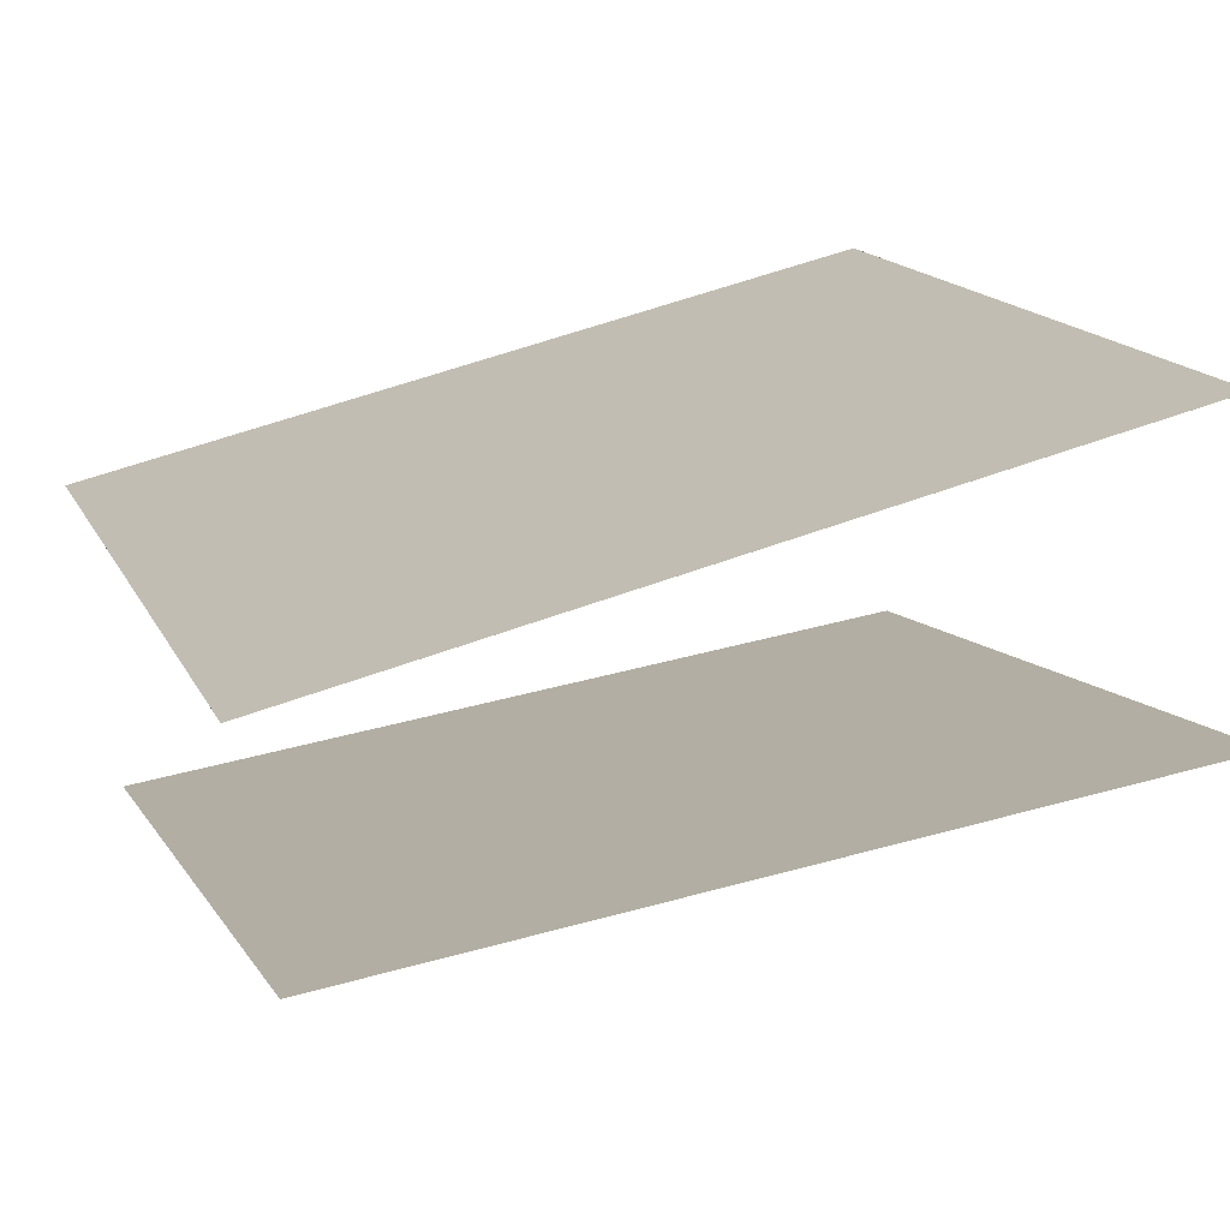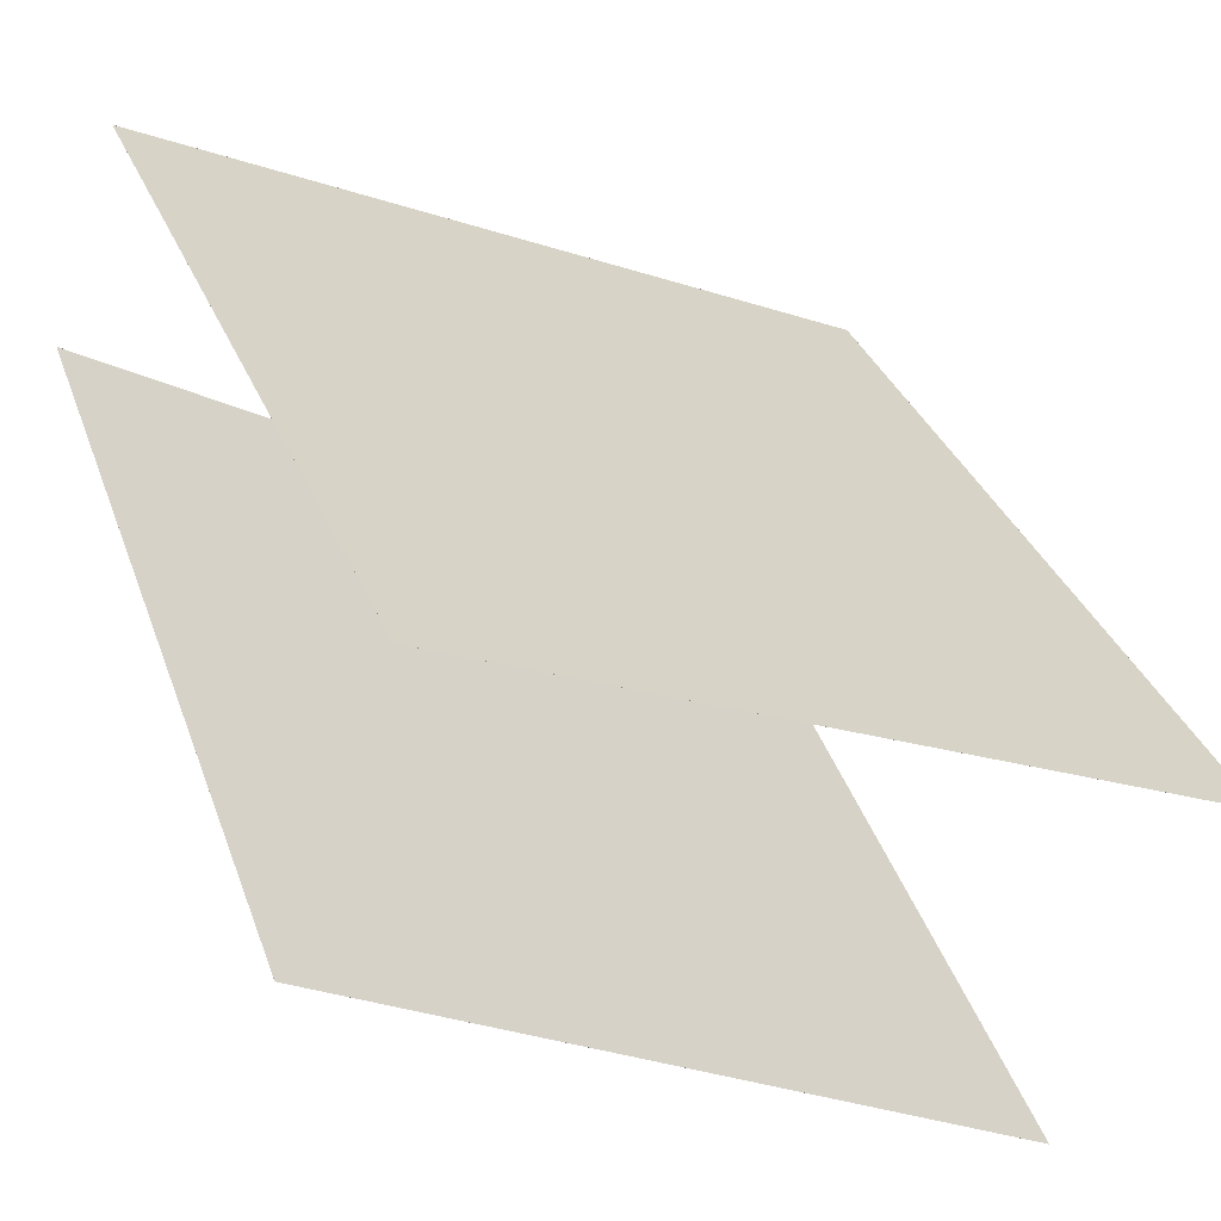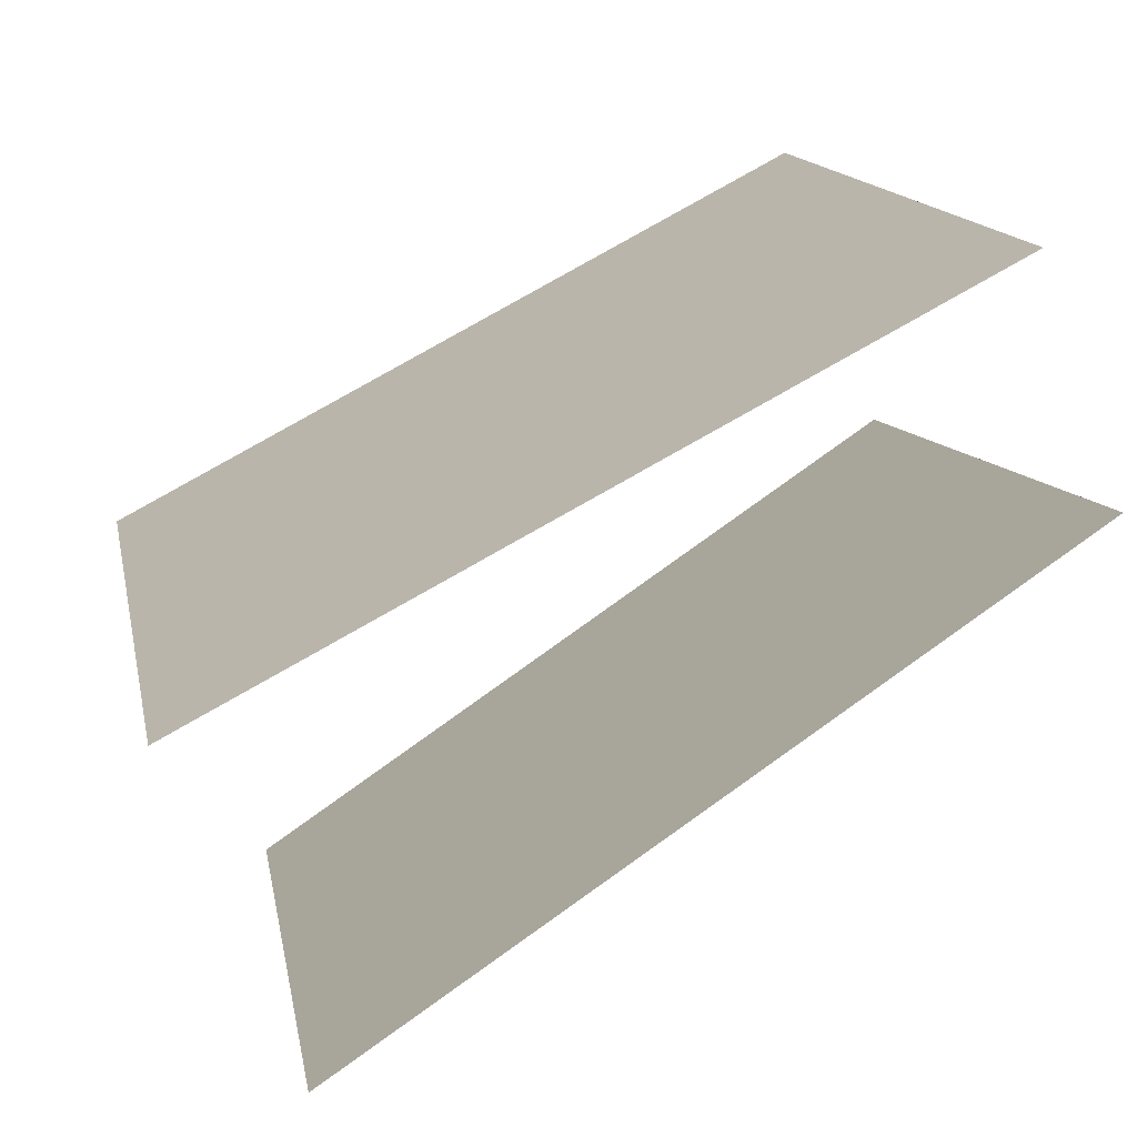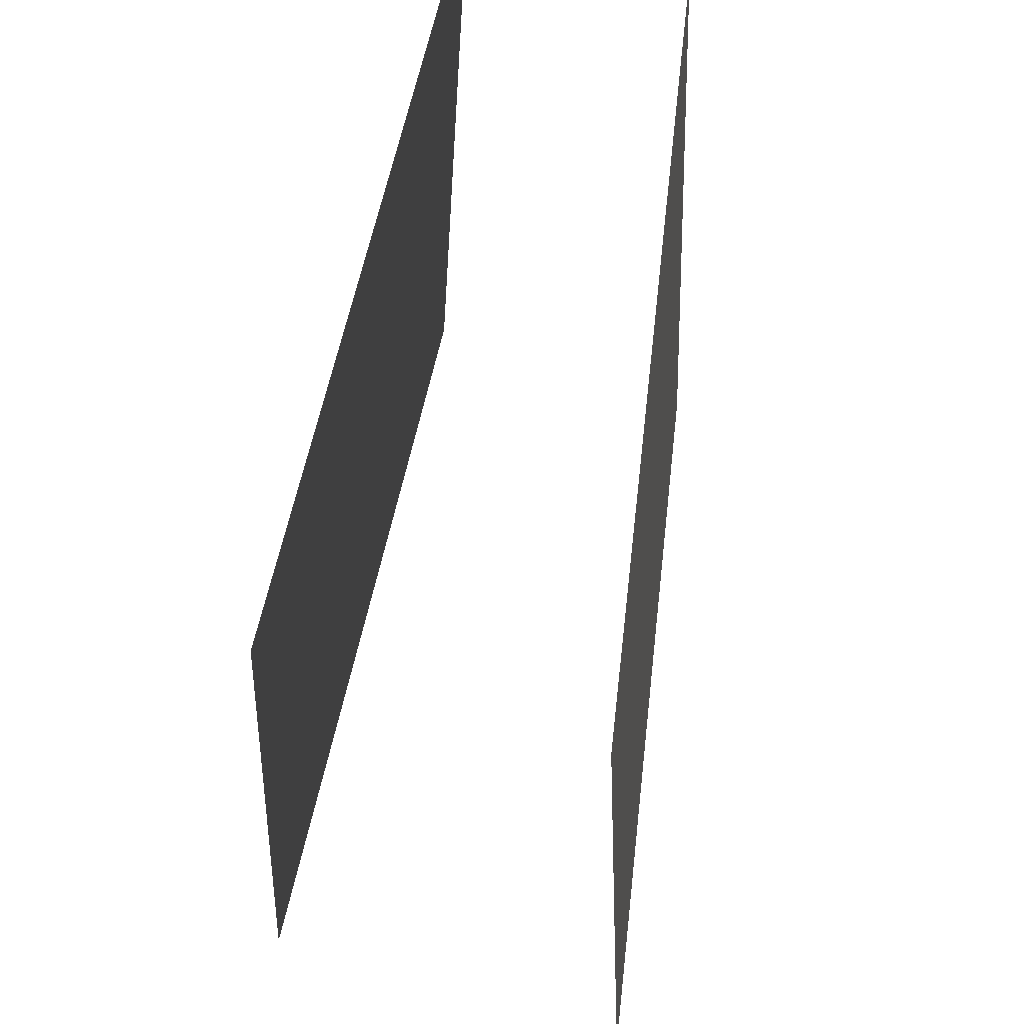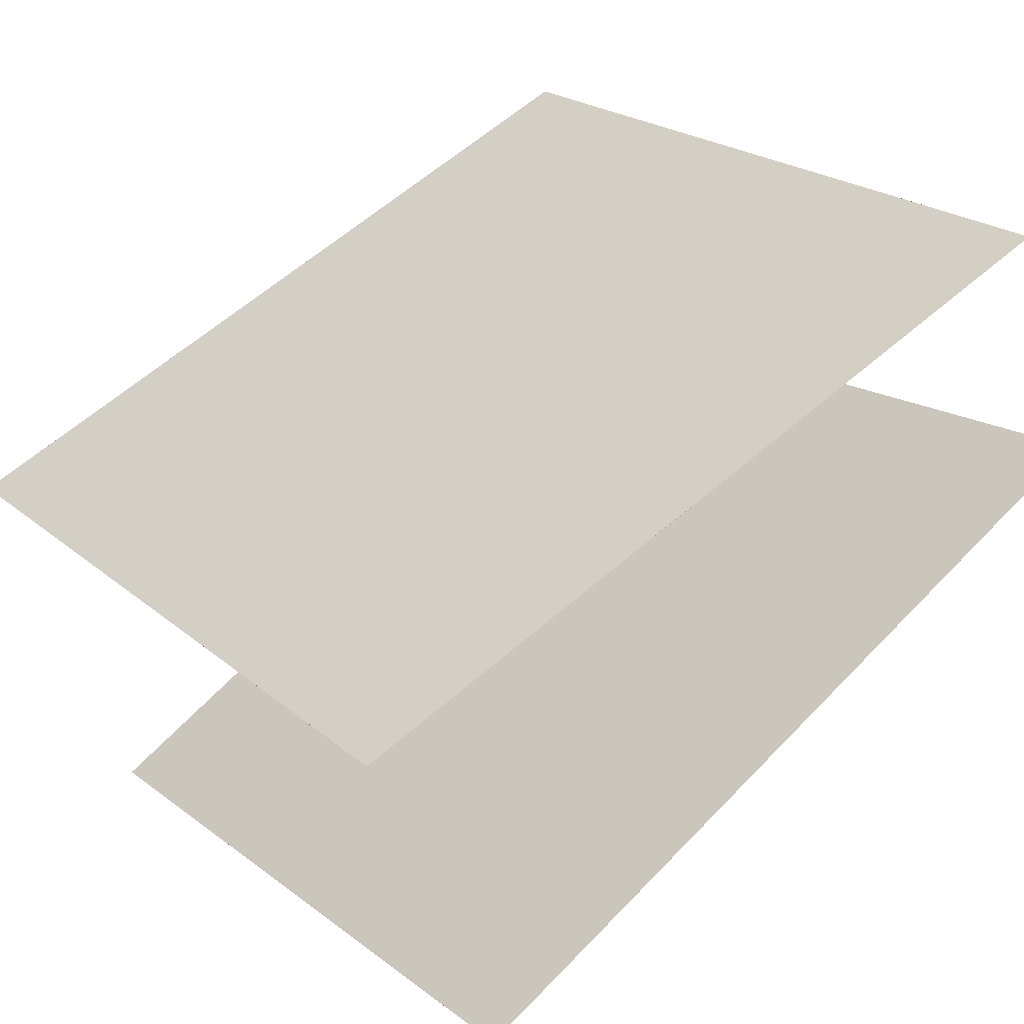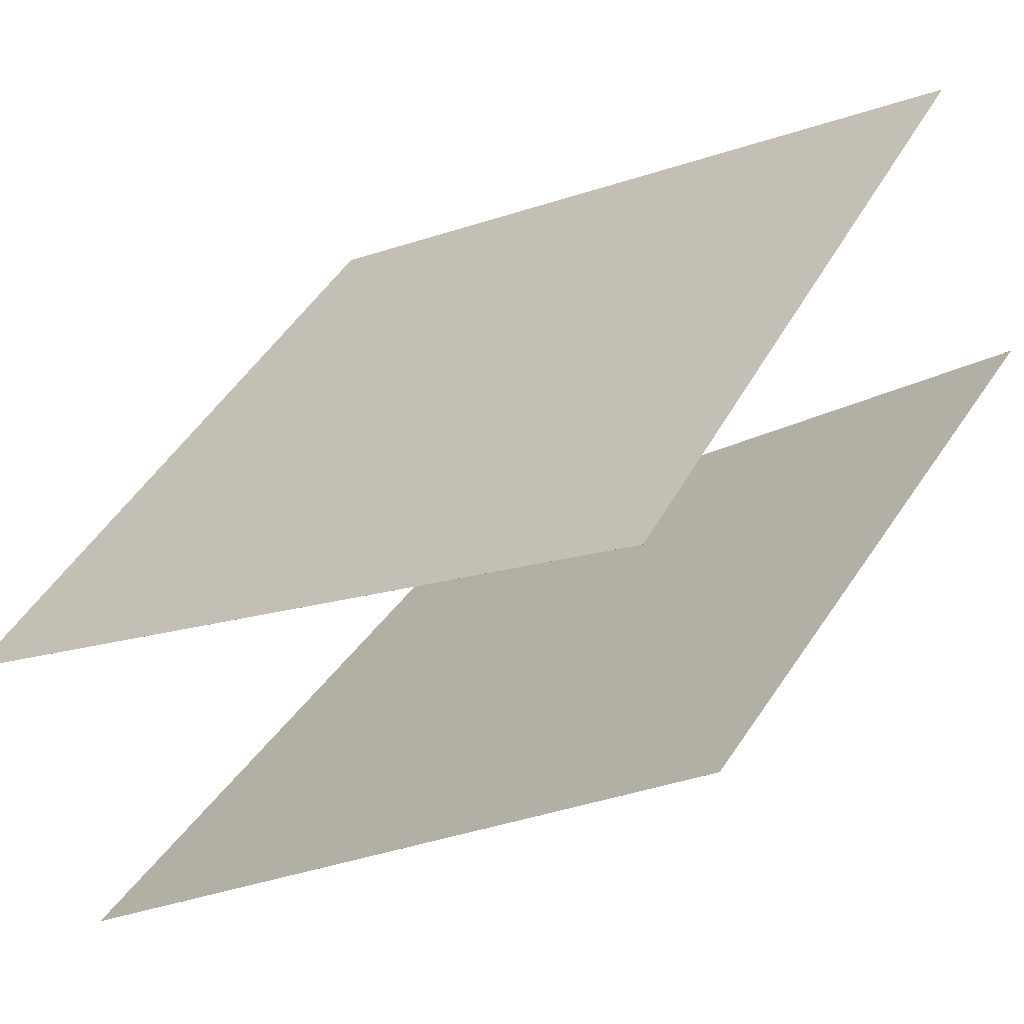
<metadata>
{"format":"obj","ext":"obj","renderer":"f3d","projection":"perspective","resolution":1024,"background":"white","views":[{"elev":44.2,"azim":-111.2,"up":"+Z"},{"elev":40.1,"azim":-20.6,"up":"+Z"},{"elev":10.1,"azim":169.9,"up":"+Z"},{"elev":61.5,"azim":130.5,"up":"+Y"},{"elev":16.6,"azim":146.8,"up":"+Z"},{"elev":35.0,"azim":-154.9,"up":"+Z"}]}
</metadata>
<code>
v 0.4783 0.4373 -0.1011
v 0.4783 0.4373 -0.1011
v -0.4034 0.4602 0.3691
v -0.4035 0.4602 0.3691
v 0.4854 -0.5584 -0.03946
v 0.4854 -0.5584 -0.03948
v -0.3963 -0.5355 0.4308
v -0.3964 -0.5355 0.4308
f 1.0 7.0 5.0
f 1.0 3.0 7.0
f 1.0 4.0 3.0
f 1.0 2.0 4.0
f 3.0 8.0 7.0
f 3.0 4.0 8.0
f 5.0 7.0 8.0
f 5.0 8.0 6.0
f 1.0 5.0 6.0
f 1.0 6.0 2.0
f 2.0 6.0 8.0
f 2.0 8.0 4.0
v 0.3008 -0.5482 -0.4872
v -0.5263 -0.54 0.07383
v 0.3302 0.4485 -0.4585
v -0.4968 0.4567 0.1026
v 0.3008 -0.5482 -0.4872
v -0.5263 -0.54 0.07384
v 0.3302 0.4485 -0.4585
v -0.4968 0.4567 0.1026
f 9.0 15.0 13.0
f 9.0 11.0 15.0
f 9.0 12.0 11.0
f 9.0 10.0 12.0
f 11.0 16.0 15.0
f 11.0 12.0 16.0
f 13.0 15.0 16.0
f 13.0 16.0 14.0
f 9.0 13.0 14.0
f 9.0 14.0 10.0
f 10.0 14.0 16.0
f 10.0 16.0 12.0

</code>
